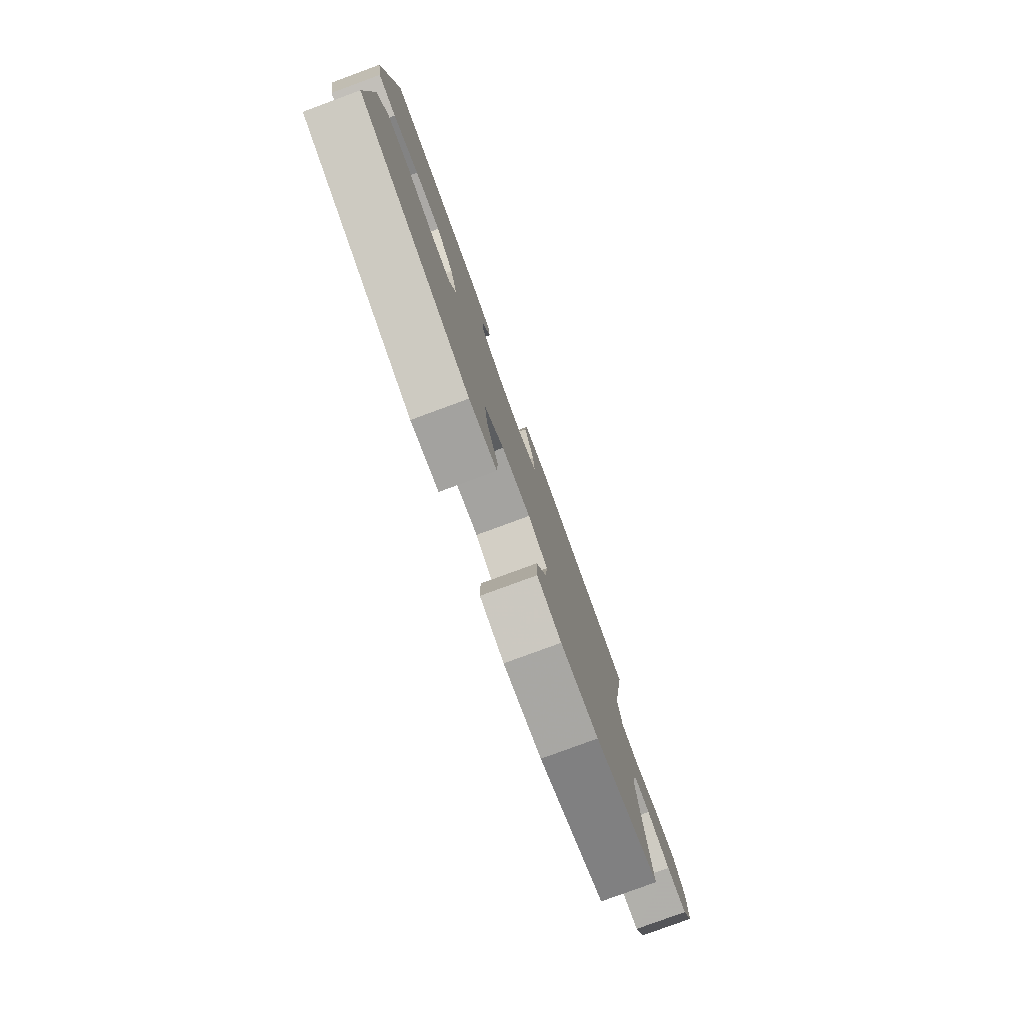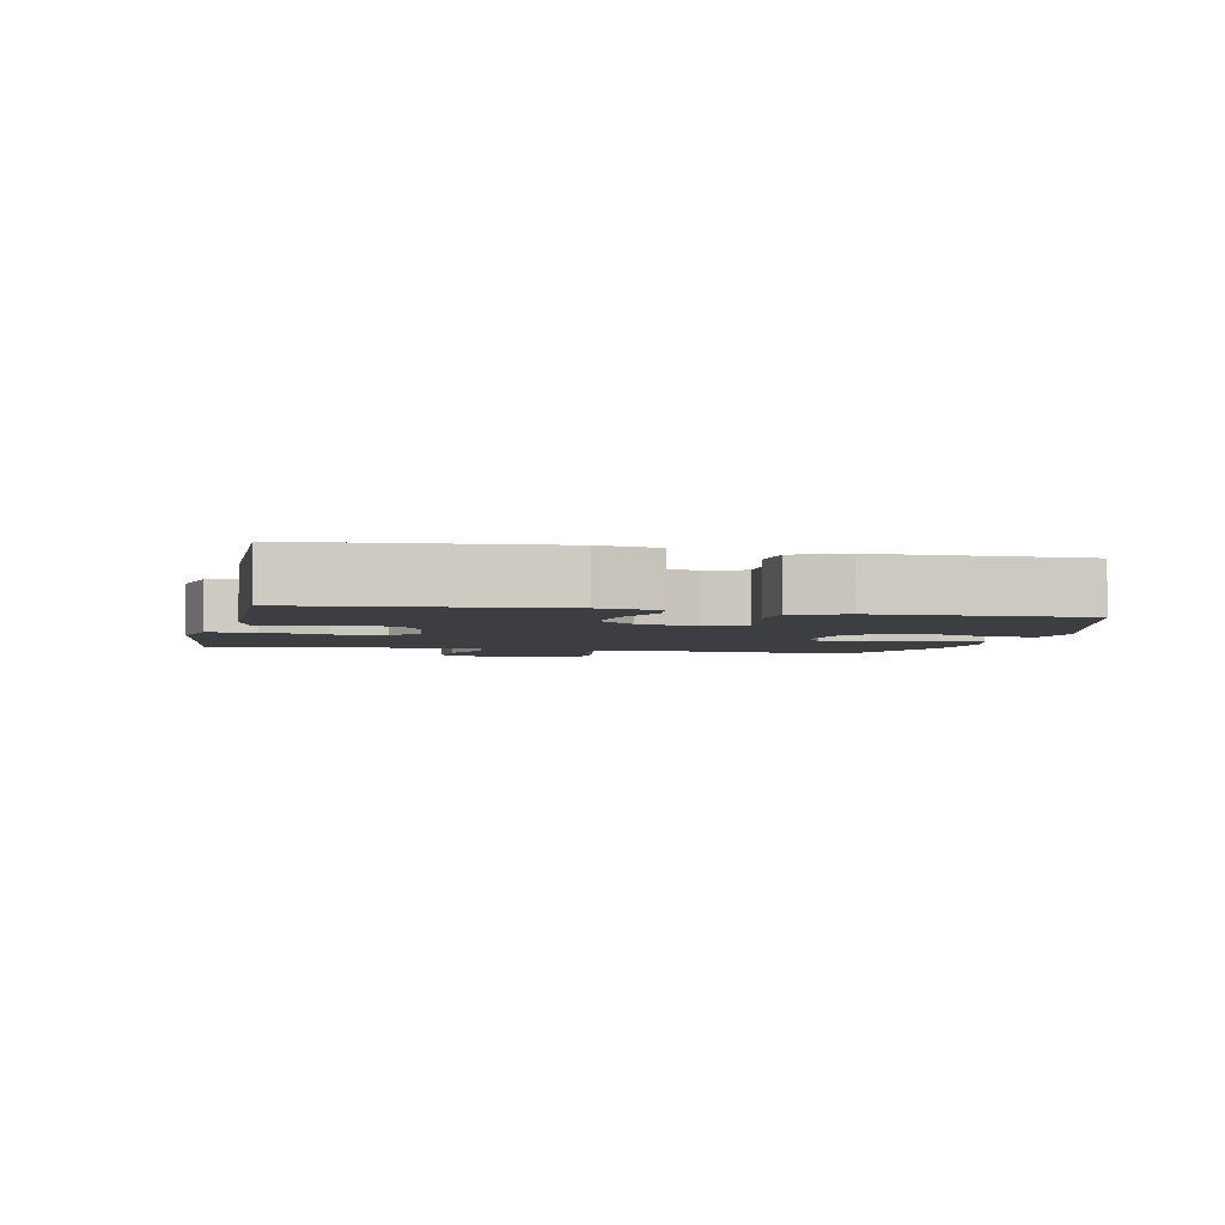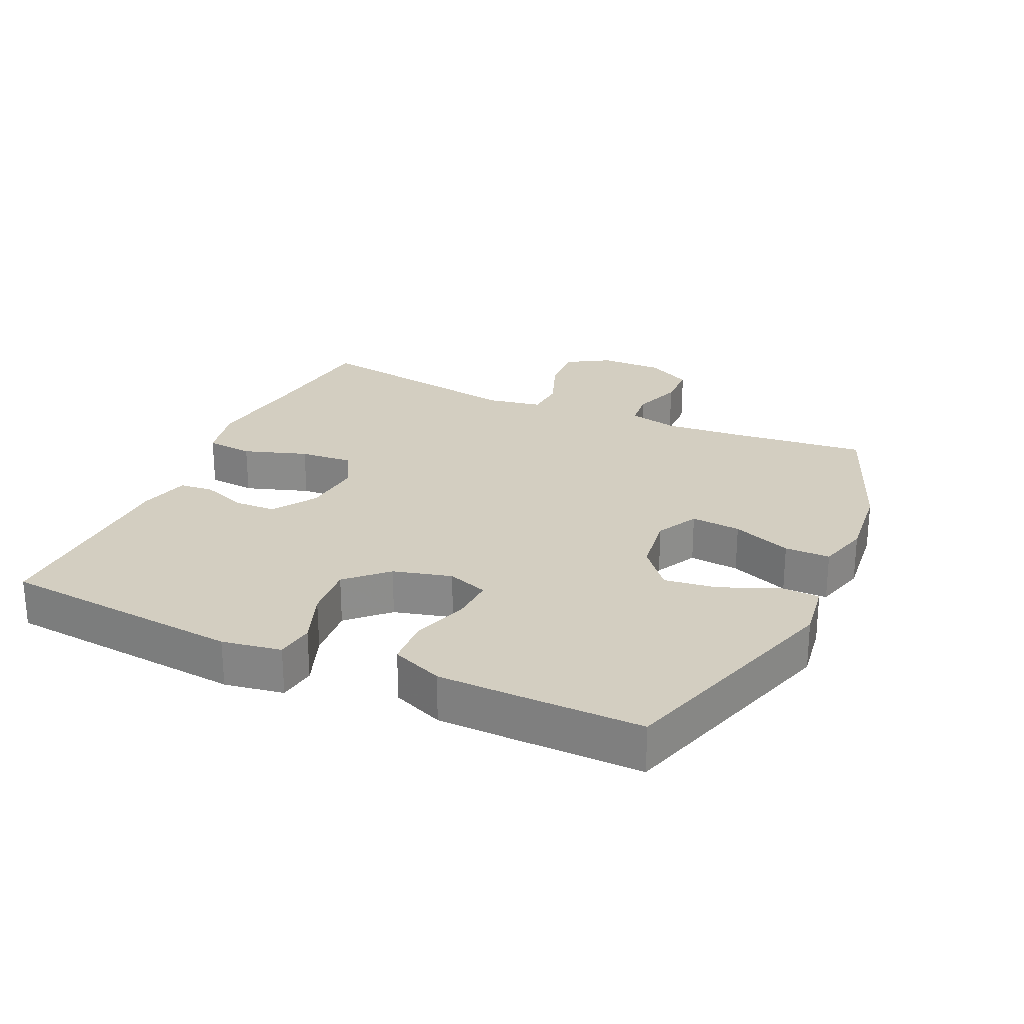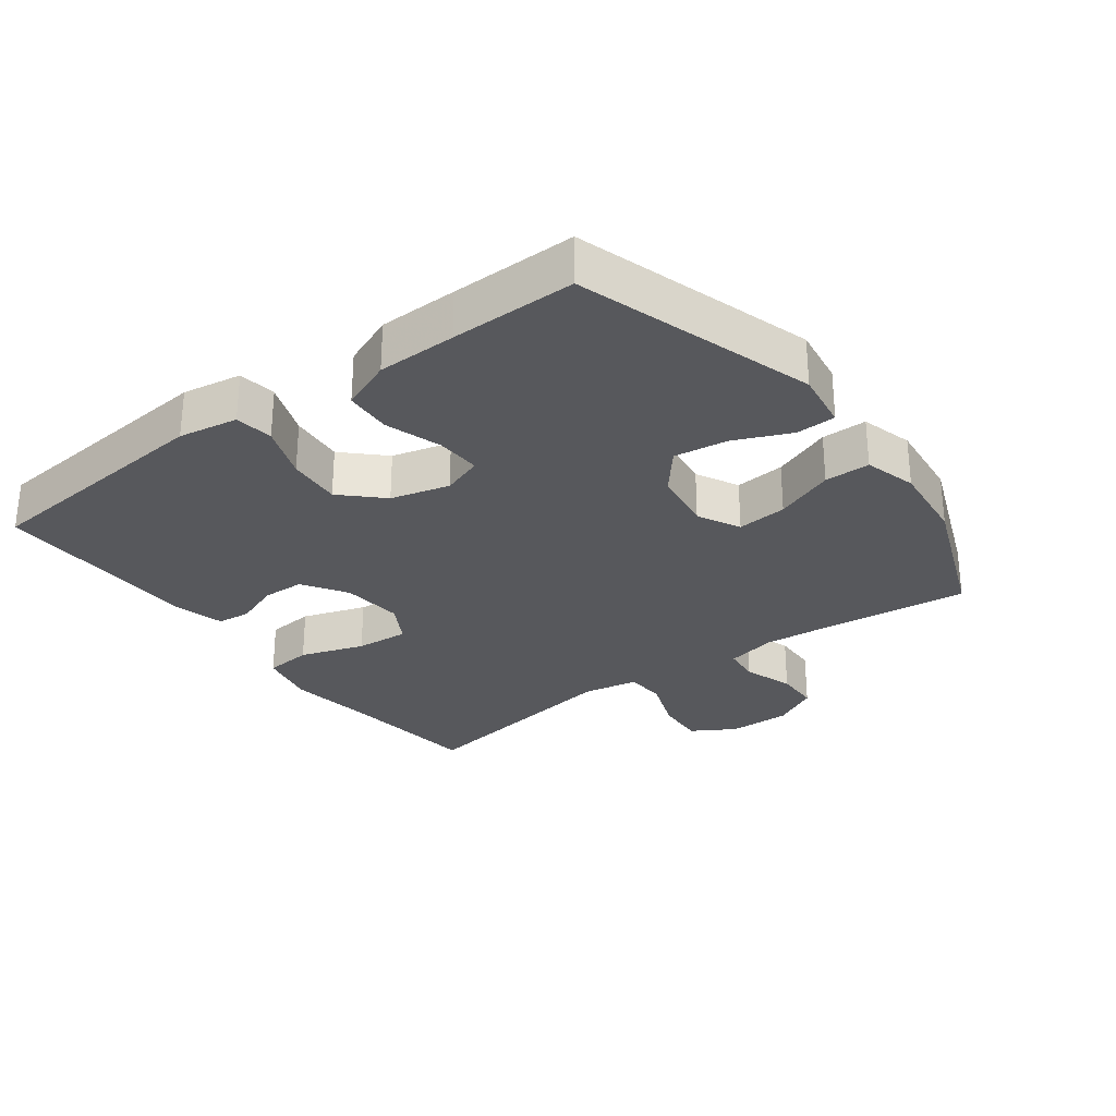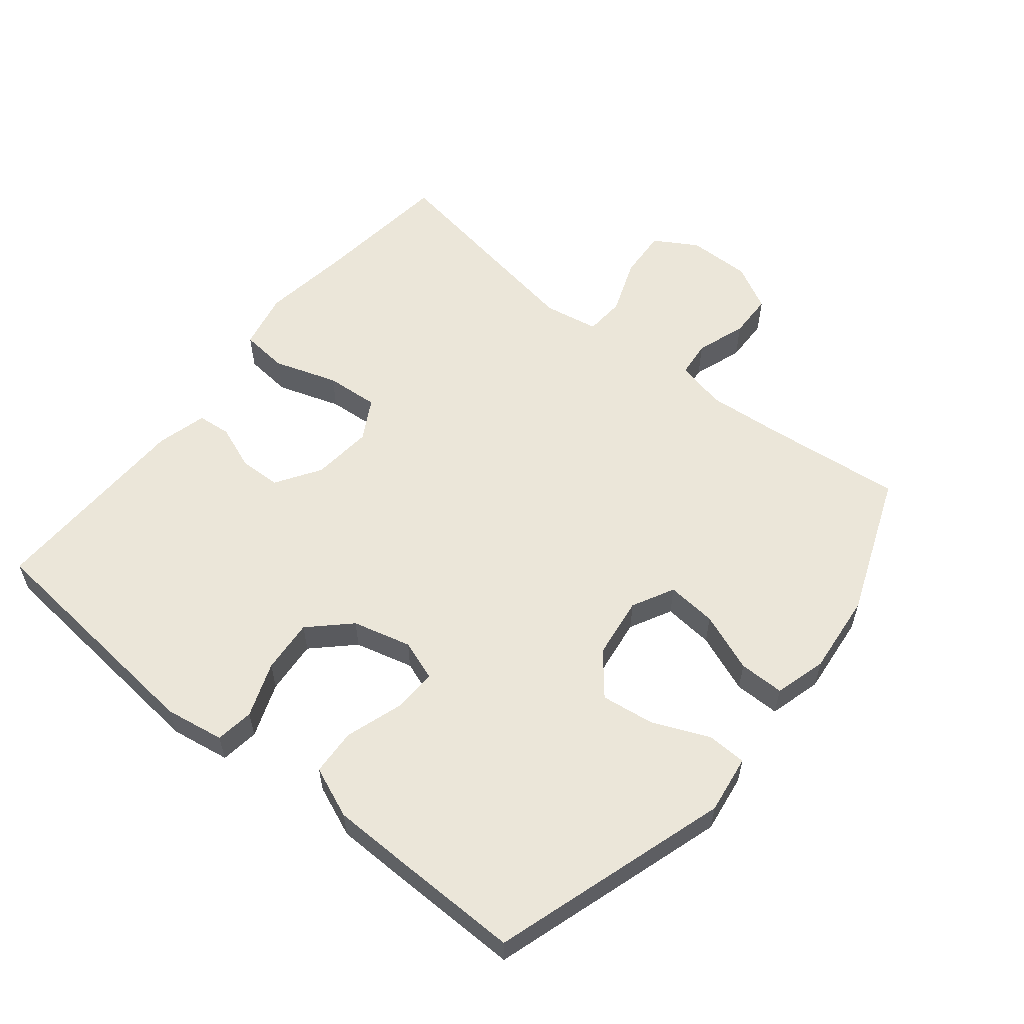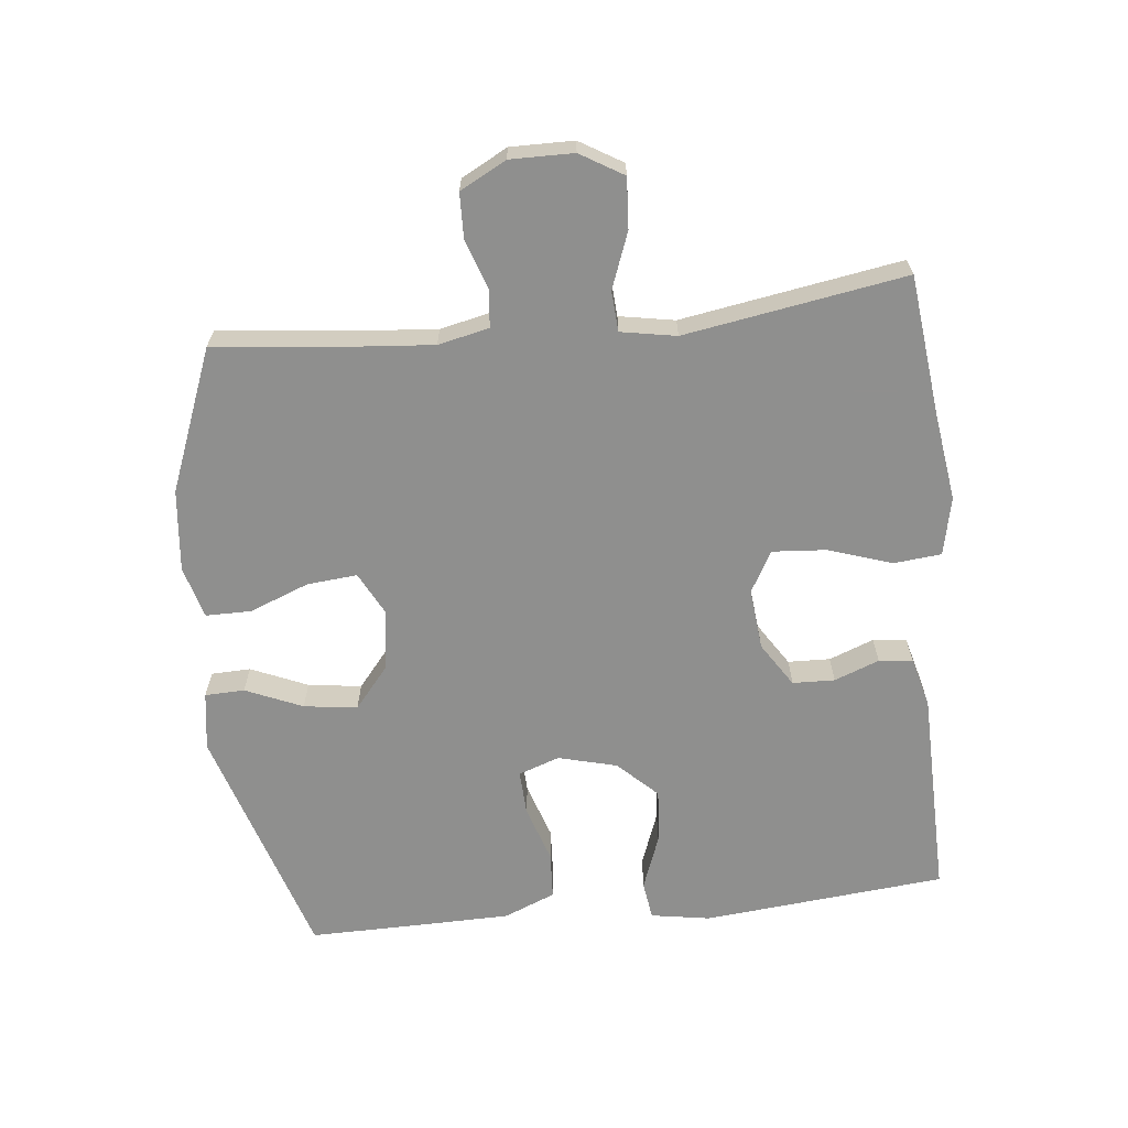
<metadata>
{"format":"obj","ext":"obj","renderer":"f3d","projection":"perspective","resolution":1024,"background":"white","views":[{"elev":-79.9,"azim":110.2,"up":"+Z"},{"elev":-3.5,"azim":77.4,"up":"+Y"},{"elev":25.3,"azim":114.5,"up":"+Y"},{"elev":-28.6,"azim":126.6,"up":"+Y"},{"elev":57.5,"azim":129.0,"up":"+Y"},{"elev":-65.3,"azim":-83.9,"up":"+Y"}]}
</metadata>
<code>
v 0.5 0.07 0.5
v 0.535 0.07 0.131
v 0.52 0.07 0.041
v 0.462 0.07 0.033
v 0.379 0.07 0.064
v 0.297 0.07 0.071
v 0.24 0.07 0.012
v 0.217 0.07 -0.077
v 0.239 0.07 -0.139
v 0.307 0.07 -0.136
v 0.393 0.07 -0.108
v 0.464 0.07 -0.112
v 0.496 0.07 -0.19
v 0.498 0.07 -0.31
v 0.5 0.07 -0.5
v 0.14 0.07 -0.612
v 0.051 0.07 -0.599
v 0.049 0.07 -0.539
v 0.086 0.07 -0.453
v 0.097 0.07 -0.372
v 0.034 0.07 -0.32
v -0.06 0.07 -0.307
v -0.124 0.07 -0.34
v -0.117 0.07 -0.416
v -0.082 0.07 -0.506
v -0.082 0.07 -0.575
v -0.161 0.07 -0.597
v -0.285 0.07 -0.584
v -0.5 0.07 -0.5
v -0.478 0.07 -0.293
v -0.468 0.07 -0.175
v -0.485 0.07 -0.098
v -0.541 0.07 -0.092
v -0.617 0.07 -0.118
v -0.685 0.07 -0.116
v -0.722 0.07 -0.046
v -0.721 0.07 0.05
v -0.682 0.07 0.115
v -0.606 0.07 0.11
v -0.521 0.07 0.078
v -0.46 0.07 0.082
v -0.445 0.07 0.166
v -0.5 0.07 0.5
v -0.288 0.07 0.524
v -0.154 0.07 0.543
v -0.066 0.07 0.524
v -0.059 0.07 0.452
v -0.091 0.07 0.355
v -0.097 0.07 0.274
v -0.035 0.07 0.239
v 0.058 0.07 0.248
v 0.125 0.07 0.291
v 0.127 0.07 0.355
v 0.101 0.07 0.423
v 0.106 0.07 0.474
v 0.182 0.07 0.494
v 0.5 0 0.5
v 0.535 0 0.131
v 0.52 0 0.041
v 0.462 0 0.033
v 0.379 0 0.064
v 0.297 0 0.071
v 0.24 0 0.012
v 0.217 0 -0.077
v 0.239 0 -0.139
v 0.307 0 -0.136
v 0.393 0 -0.108
v 0.464 0 -0.112
v 0.496 0 -0.19
v 0.498 0 -0.31
v 0.5 0 -0.5
v 0.14 0 -0.612
v 0.051 0 -0.599
v 0.049 0 -0.539
v 0.086 0 -0.453
v 0.097 0 -0.372
v 0.034 0 -0.32
v -0.06 0 -0.307
v -0.124 0 -0.34
v -0.117 0 -0.416
v -0.082 0 -0.506
v -0.082 0 -0.575
v -0.161 0 -0.597
v -0.285 0 -0.584
v -0.5 0 -0.5
v -0.478 0 -0.293
v -0.468 0 -0.175
v -0.485 0 -0.098
v -0.541 0 -0.092
v -0.617 0 -0.118
v -0.685 0 -0.116
v -0.722 0 -0.046
v -0.721 0 0.05
v -0.682 0 0.115
v -0.606 0 0.11
v -0.521 0 0.078
v -0.46 0 0.082
v -0.445 0 0.166
v -0.5 0 0.5
v -0.288 0 0.524
v -0.154 0 0.543
v -0.066 0 0.524
v -0.059 0 0.452
v -0.091 0 0.355
v -0.097 0 0.274
v -0.035 0 0.239
v 0.058 0 0.248
v 0.125 0 0.291
v 0.127 0 0.355
v 0.101 0 0.423
v 0.106 0 0.474
v 0.182 0 0.494
f 3 4 5
f 2 3 5
f 1 2 5
f 56 1 5
f 55 56 5
f 54 55 5
f 53 54 5
f 52 53 5 6
f 51 52 6 7
f 50 51 7 8
f 49 50 8 9
f 46 47 48
f 45 46 48
f 44 45 48
f 44 48 49
f 43 44 49
f 42 43 49
f 41 42 49 9
f 38 39 40
f 37 38 40
f 36 37 40
f 35 36 40
f 34 35 40
f 33 34 40
f 40 41 9
f 33 40 9
f 32 33 9
f 28 29 30
f 27 28 30
f 26 27 30
f 25 26 30
f 24 25 30
f 23 24 30 31
f 31 32 9
f 23 31 9
f 22 23 9
f 17 18 19
f 16 17 19
f 15 16 19
f 14 15 19
f 13 14 19
f 12 13 19
f 11 12 19
f 10 11 19
f 10 19 20
f 21 22 9 10
f 10 20 21
f 61 60 59
f 61 59 58
f 61 58 57
f 61 57 112
f 61 112 111
f 61 111 110
f 61 110 109
f 62 61 109 108
f 63 62 108 107
f 64 63 107 106
f 65 64 106 105
f 104 103 102
f 104 102 101
f 104 101 100
f 105 104 100
f 105 100 99
f 105 99 98
f 65 105 98 97
f 96 95 94
f 96 94 93
f 96 93 92
f 96 92 91
f 96 91 90
f 96 90 89
f 65 97 96
f 65 96 89
f 65 89 88
f 86 85 84
f 86 84 83
f 86 83 82
f 86 82 81
f 86 81 80
f 87 86 80 79
f 65 88 87
f 65 87 79
f 65 79 78
f 75 74 73
f 75 73 72
f 75 72 71
f 75 71 70
f 75 70 69
f 75 69 68
f 75 68 67
f 75 67 66
f 76 75 66
f 66 65 78 77
f 77 76 66
f 1 57 58 2
f 2 58 59 3
f 3 59 60 4
f 4 60 61 5
f 5 61 62 6
f 6 62 63 7
f 7 63 64 8
f 8 64 65 9
f 9 65 66 10
f 10 66 67 11
f 11 67 68 12
f 12 68 69 13
f 13 69 70 14
f 14 70 71 15
f 15 71 72 16
f 16 72 73 17
f 17 73 74 18
f 18 74 75 19
f 19 75 76 20
f 20 76 77 21
f 21 77 78 22
f 22 78 79 23
f 23 79 80 24
f 24 80 81 25
f 25 81 82 26
f 26 82 83 27
f 27 83 84 28
f 28 84 85 29
f 29 85 86 30
f 30 86 87 31
f 31 87 88 32
f 32 88 89 33
f 33 89 90 34
f 34 90 91 35
f 35 91 92 36
f 36 92 93 37
f 37 93 94 38
f 38 94 95 39
f 39 95 96 40
f 40 96 97 41
f 41 97 98 42
f 42 98 99 43
f 43 99 100 44
f 44 100 101 45
f 45 101 102 46
f 46 102 103 47
f 47 103 104 48
f 48 104 105 49
f 49 105 106 50
f 50 106 107 51
f 51 107 108 52
f 52 108 109 53
f 53 109 110 54
f 54 110 111 55
f 55 111 112 56
f 56 112 57 1

</code>
